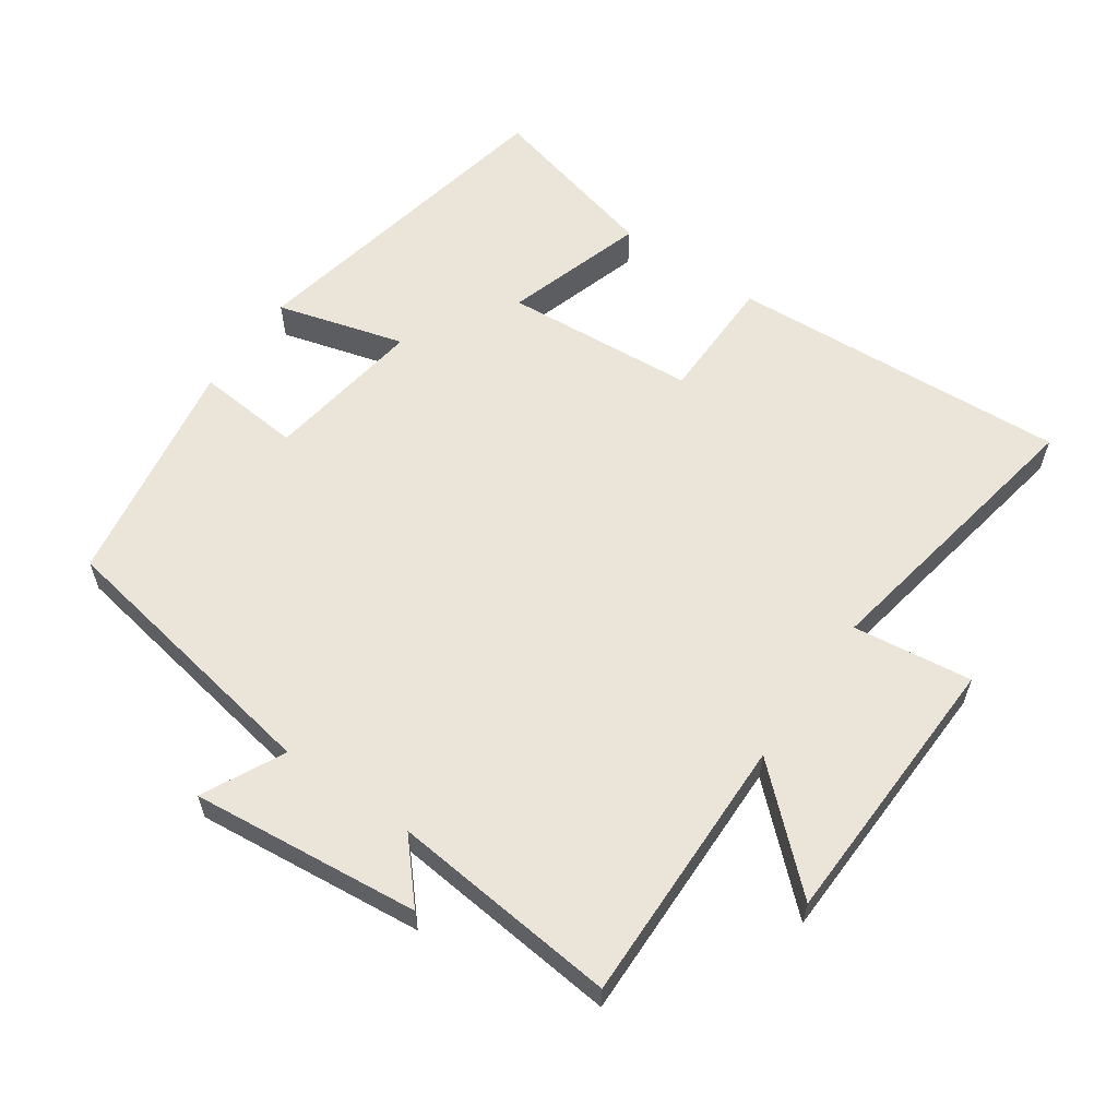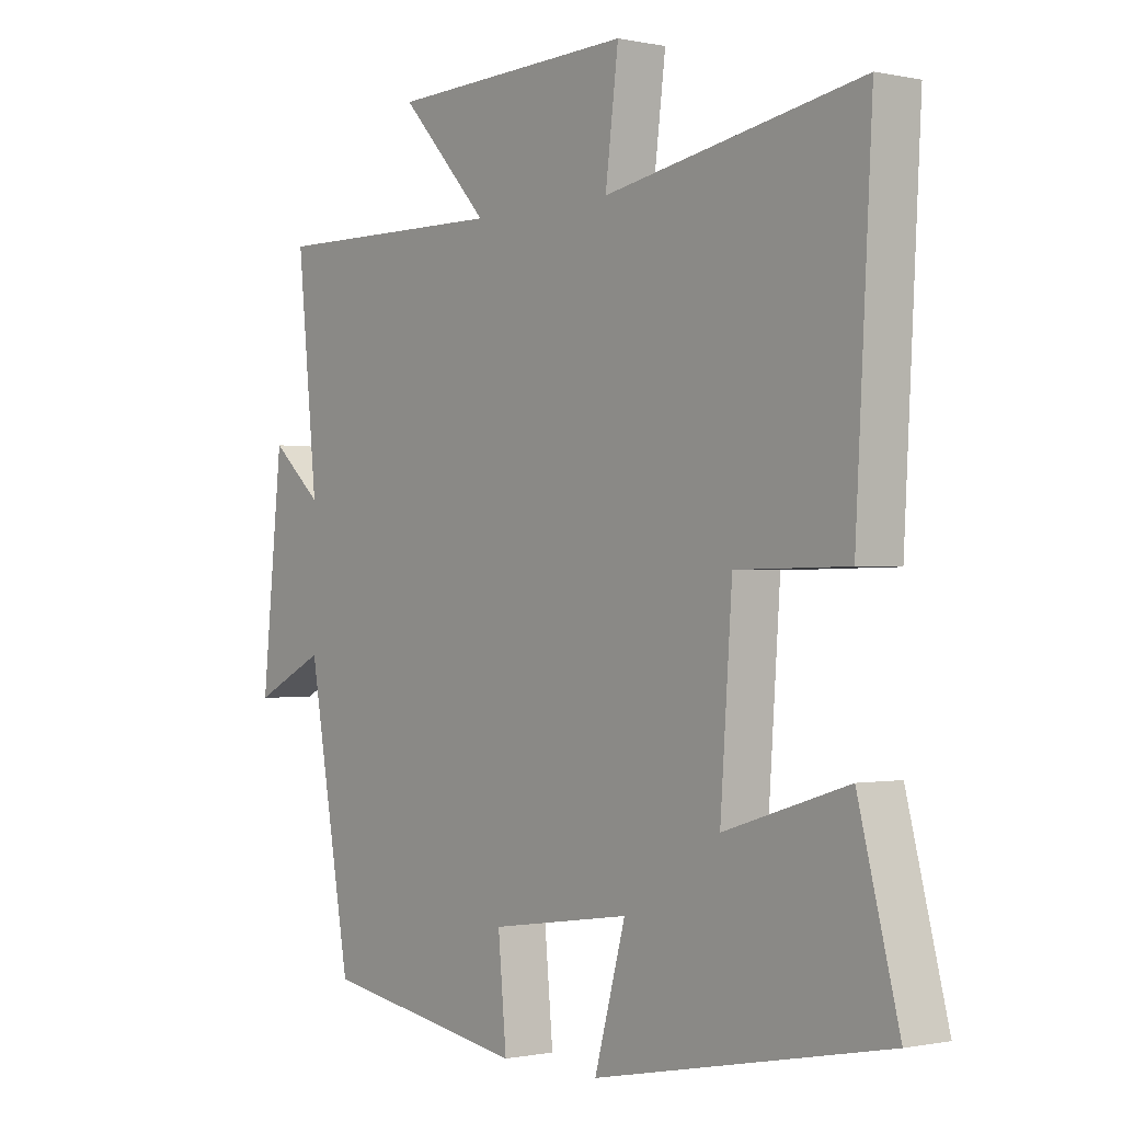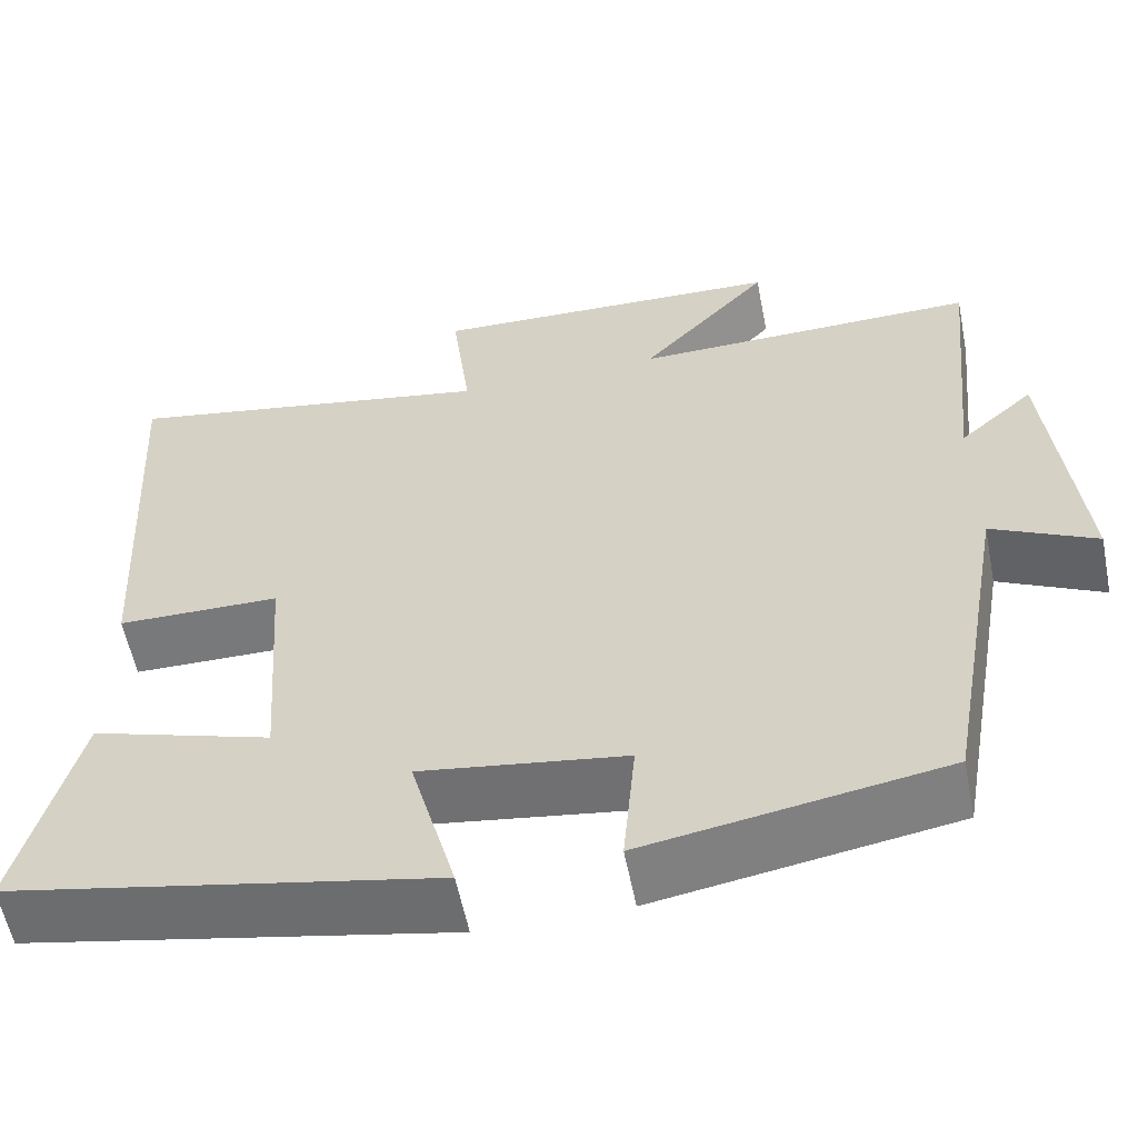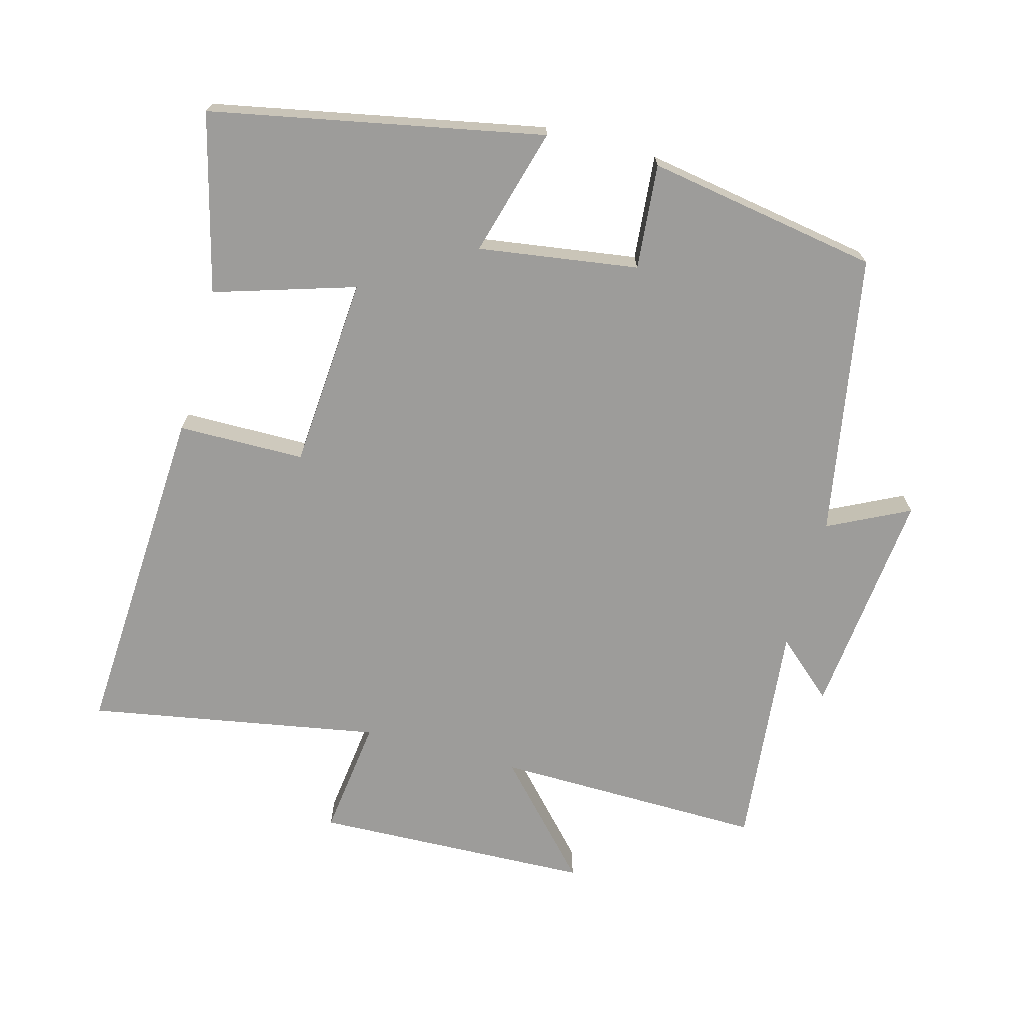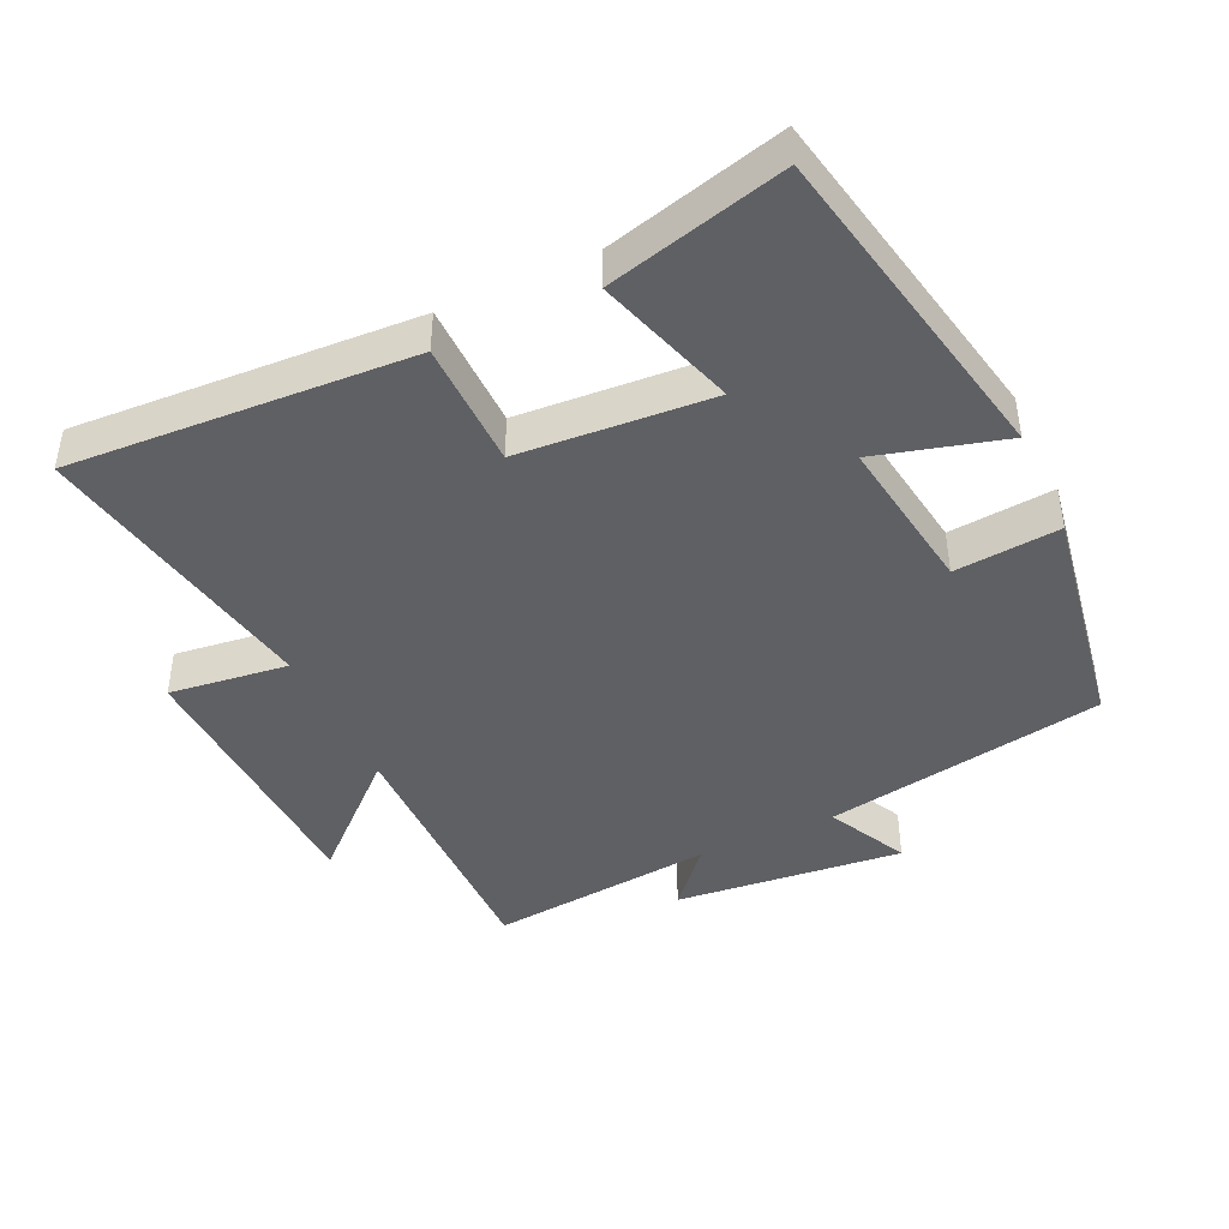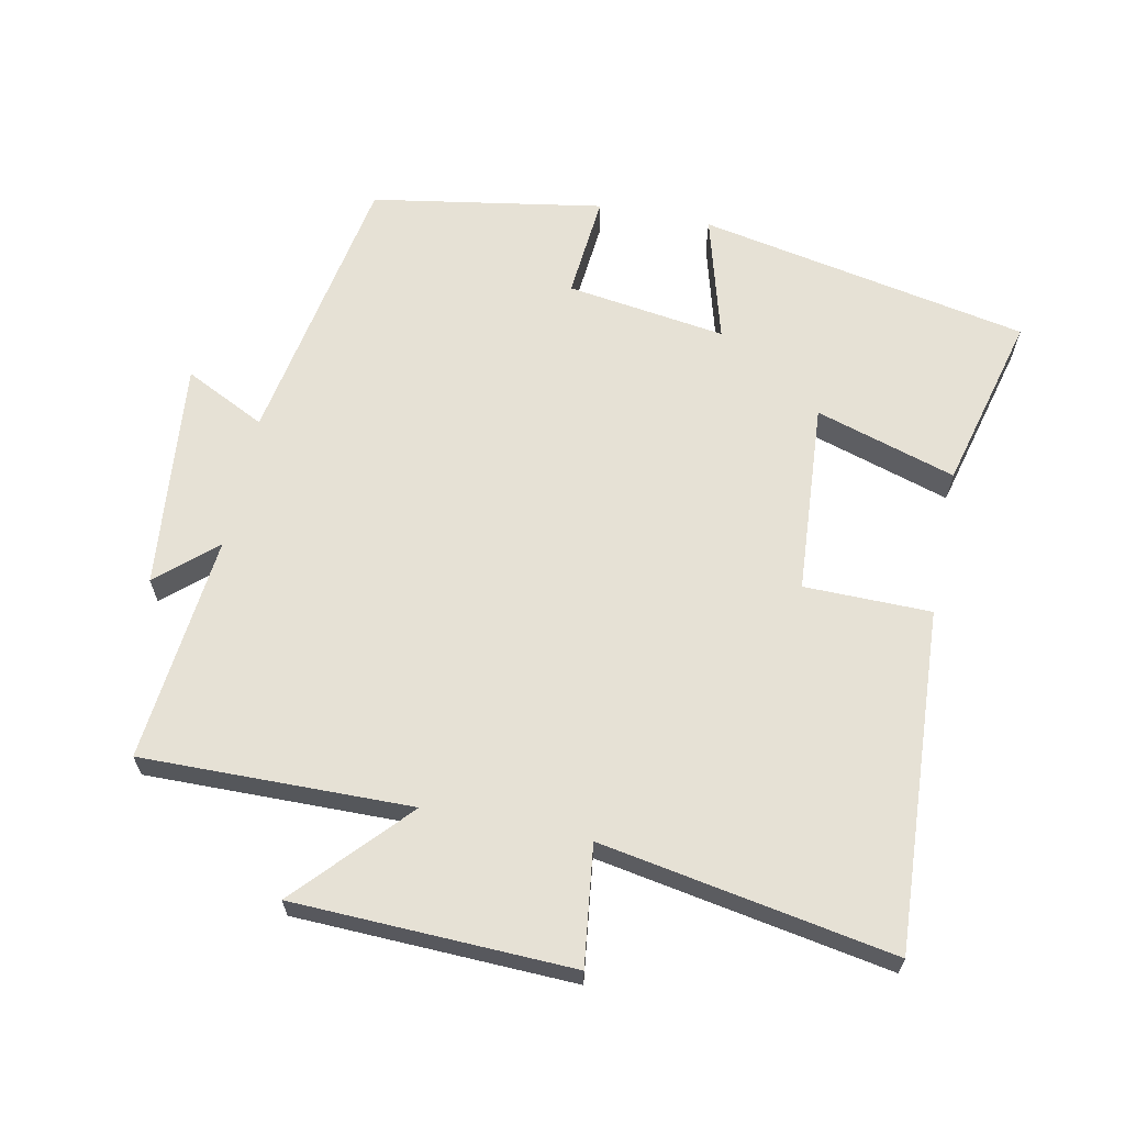
<metadata>
{"format":"obj","ext":"obj","renderer":"f3d","projection":"perspective","resolution":1024,"background":"white","views":[{"elev":59.6,"azim":-55.3,"up":"+Y"},{"elev":-0.8,"azim":51.7,"up":"+Z"},{"elev":-57.8,"azim":-168.8,"up":"+Z"},{"elev":-70.2,"azim":164.8,"up":"+Y"},{"elev":-43.2,"azim":115.1,"up":"+Y"},{"elev":64.1,"azim":11.5,"up":"+Y"}]}
</metadata>
<code>
v -0.427 0.07 -0.443
v -0.5 0.07 -0.03
v -0.619 0.07 -0.089
v -0.585 0.07 0.247
v -0.5 0.07 0.172
v -0.534 0.07 0.506
v -0.138 0.07 0.5
v -0.286 0.07 0.661
v 0.122 0.07 0.675
v 0.1 0.07 0.5
v 0.528 0.07 0.576
v 0.5 0.07 0.076
v 0.314 0.07 0.074
v 0.294 0.07 -0.208
v 0.5 0.07 -0.144
v 0.567 0.07 -0.404
v 0.081 0.07 -0.5
v 0.133 0.07 -0.312
v -0.101 0.07 -0.346
v -0.087 0.07 -0.5
v -0.427 0 -0.443
v -0.5 0 -0.03
v -0.619 0 -0.089
v -0.585 0 0.247
v -0.5 0 0.172
v -0.534 0 0.506
v -0.138 0 0.5
v -0.286 0 0.661
v 0.122 0 0.675
v 0.1 0 0.5
v 0.528 0 0.576
v 0.5 0 0.076
v 0.314 0 0.074
v 0.294 0 -0.208
v 0.5 0 -0.144
v 0.567 0 -0.404
v 0.081 0 -0.5
v 0.133 0 -0.312
v -0.101 0 -0.346
v -0.087 0 -0.5
f 19 20 1 2
f 18 19 2
f 15 16 17 18
f 14 15 18
f 13 14 18 2
f 10 11 12 13
f 10 13 2
f 7 8 9 10
f 7 10 2 3
f 5 6 7
f 5 7 3
f 3 4 5
f 22 21 40 39
f 22 39 38
f 38 37 36 35
f 38 35 34
f 22 38 34 33
f 33 32 31 30
f 22 33 30
f 30 29 28 27
f 23 22 30 27
f 27 26 25
f 23 27 25
f 25 24 23
f 1 21 22 2
f 2 22 23 3
f 3 23 24 4
f 4 24 25 5
f 5 25 26 6
f 6 26 27 7
f 7 27 28 8
f 8 28 29 9
f 9 29 30 10
f 10 30 31 11
f 11 31 32 12
f 12 32 33 13
f 13 33 34 14
f 14 34 35 15
f 15 35 36 16
f 16 36 37 17
f 17 37 38 18
f 18 38 39 19
f 19 39 40 20
f 20 40 21 1

</code>
